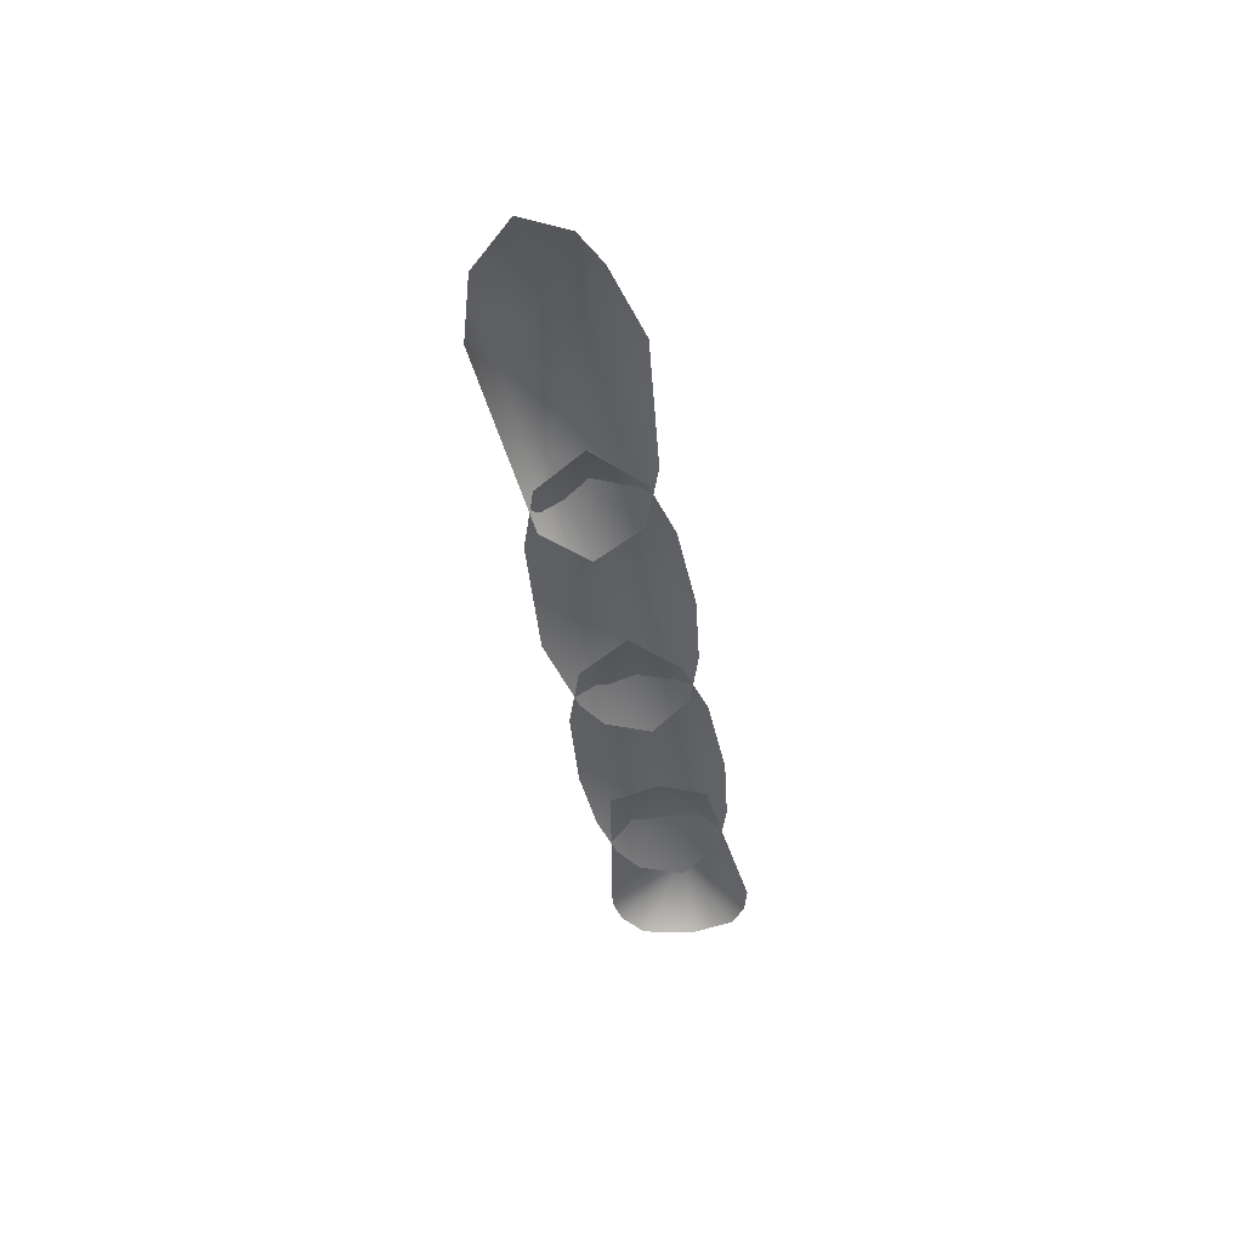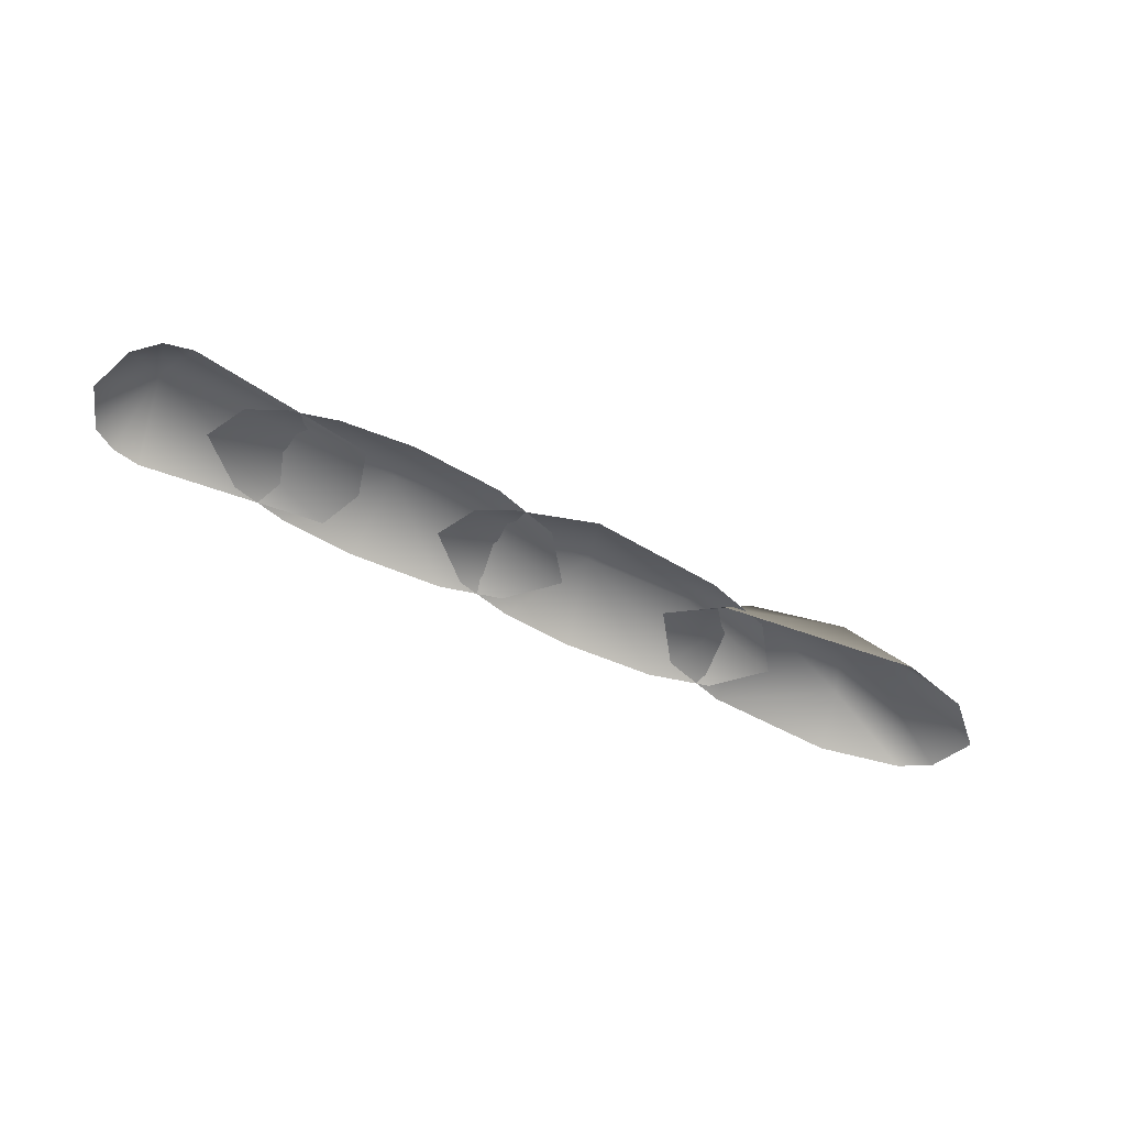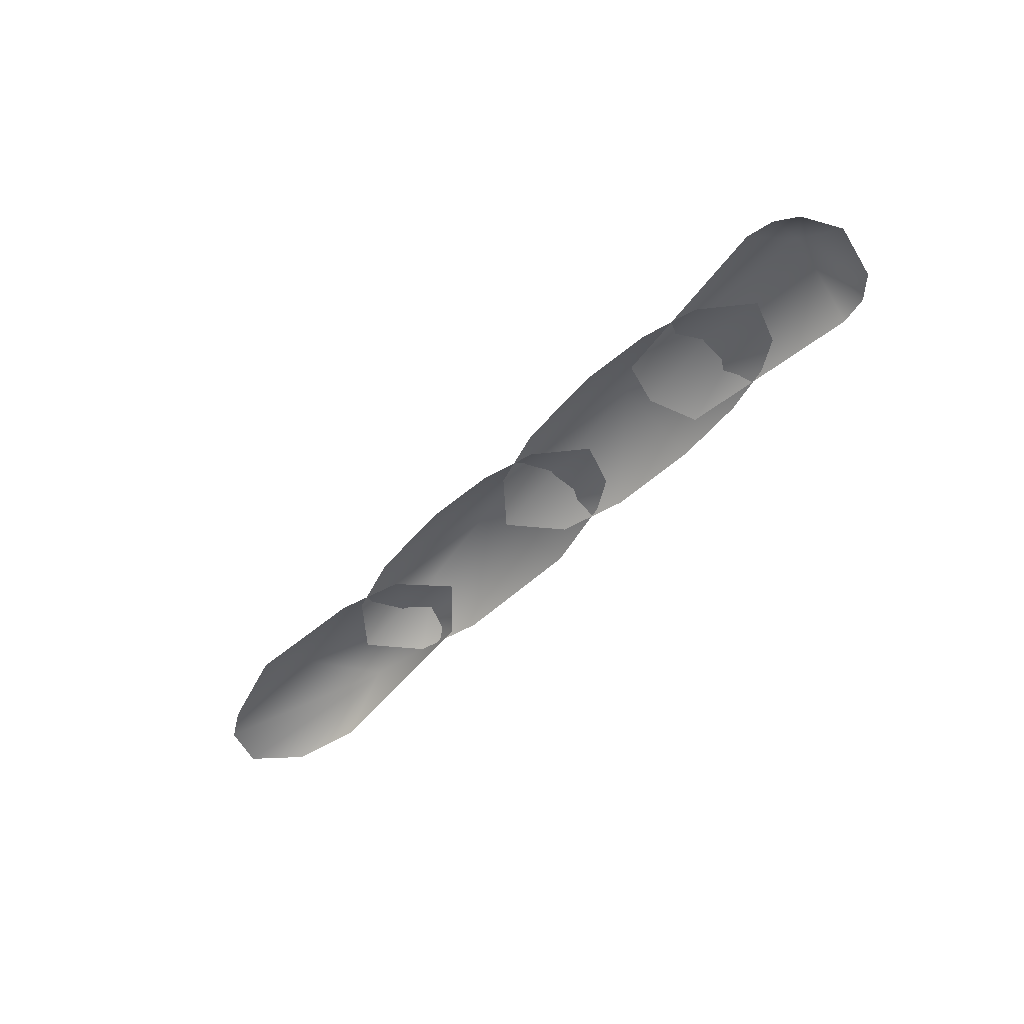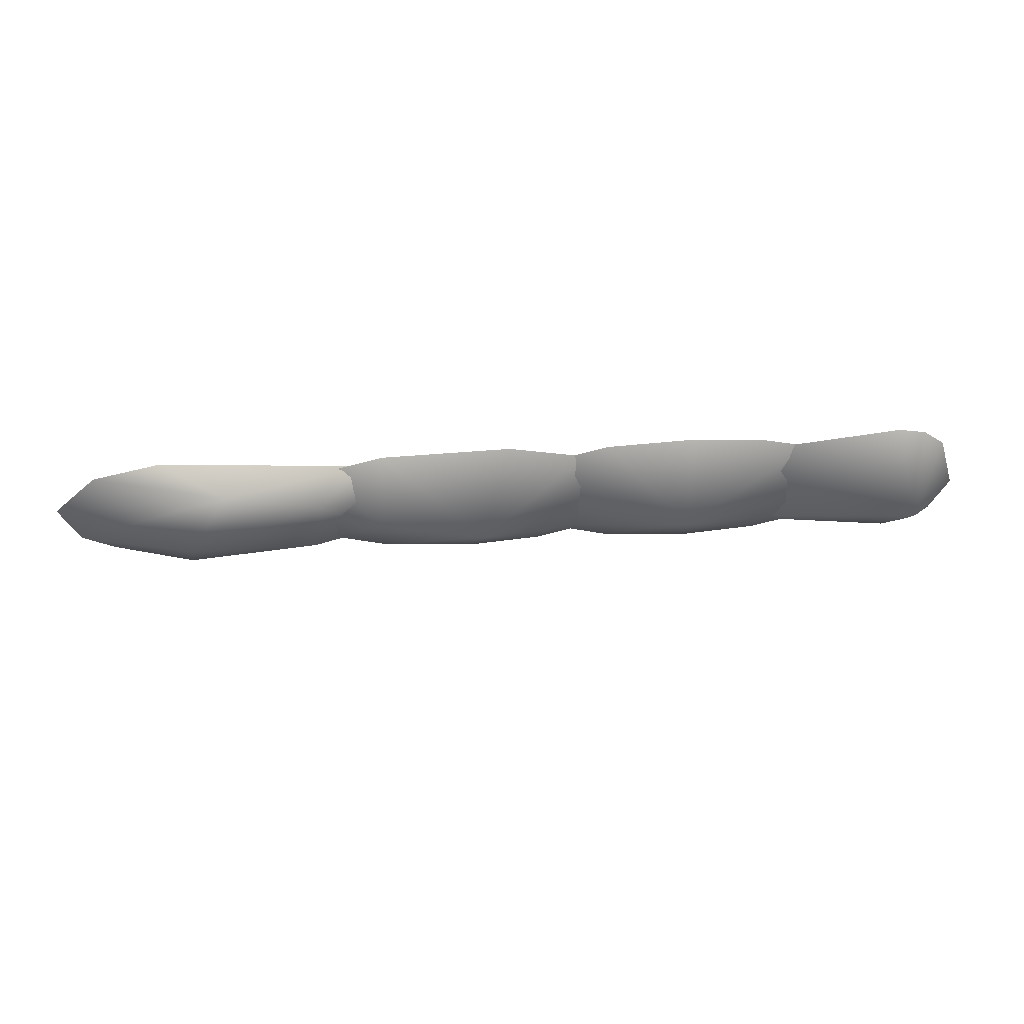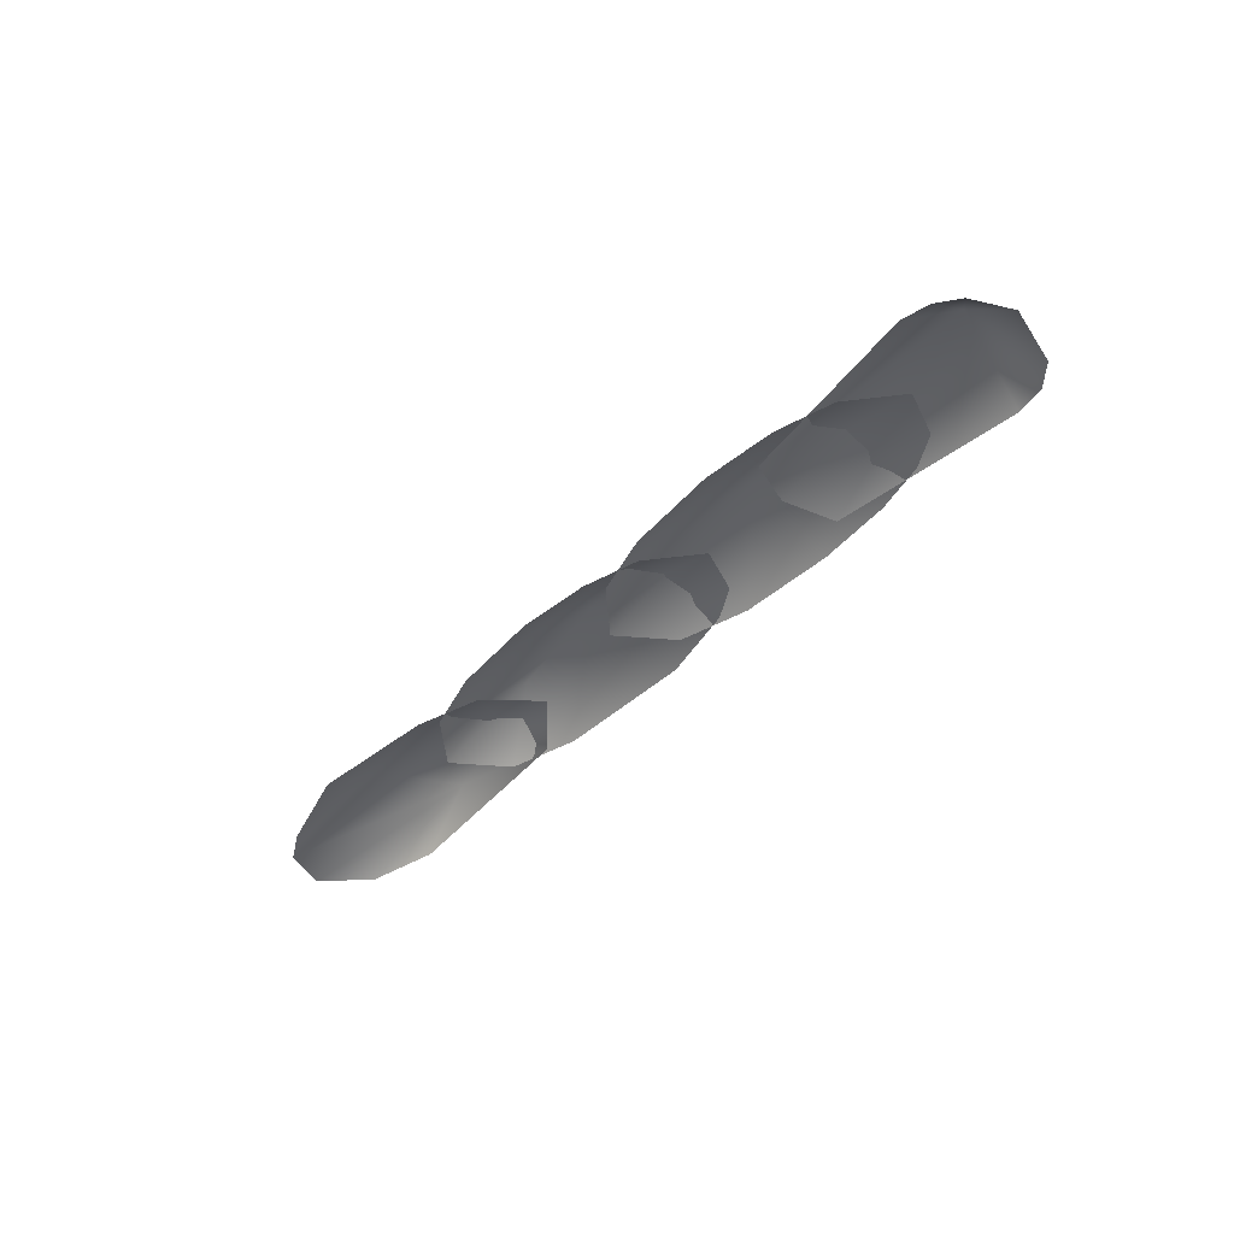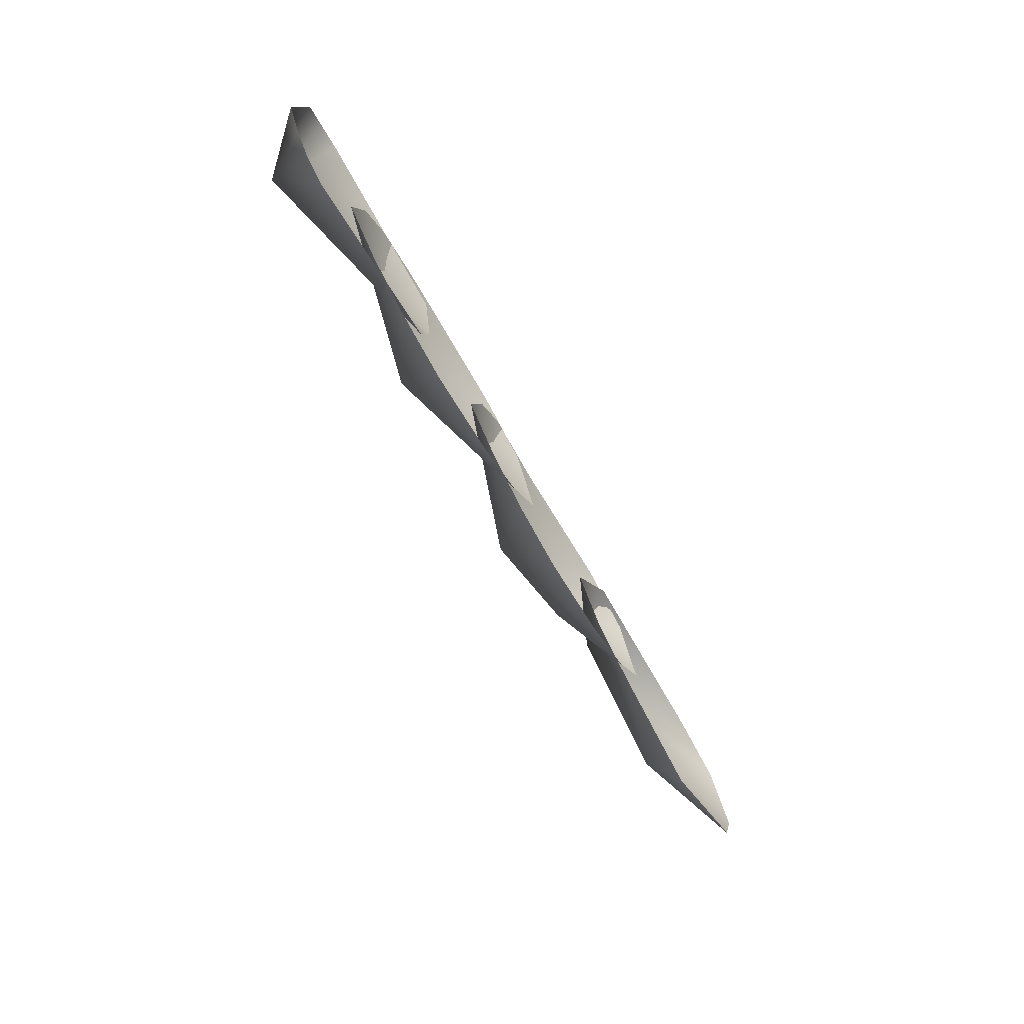
<metadata>
{"format":"obj","ext":"obj","renderer":"f3d","projection":"perspective","resolution":1024,"background":"white","views":[{"elev":-40.9,"azim":-81.8,"up":"+Z"},{"elev":-53.4,"azim":151.7,"up":"+Z"},{"elev":-51.1,"azim":48.1,"up":"+Z"},{"elev":44.9,"azim":-4.0,"up":"+Y"},{"elev":-43.3,"azim":49.0,"up":"+Z"},{"elev":-64.3,"azim":118.9,"up":"+Y"}]}
</metadata>
<code>
g Plane.001
v -11.33 -0.4053 0.3021
v -9.208 0.7296 0.8354
v -9.741 -0.2772 0.8249
v -11.59 0.1434 0.3155
v -9.208 0.7296 0.8354
v -11.33 -0.4053 0.3021
v 0.25 -0.03974 1.032
v -2.499 -0.05766 0.3167
v -2.308 0.593 0.2864
v 0.04912 0.9159 0.3111
v 0.4169 0.84 0.3017
v 0.7214 0.5747 0.2501
v 0.9269 -0.1121 0.316
v 0.7018 -0.6461 0.2824
v 0.25 -0.03974 1.032
v 0.9269 -0.1121 0.316
v 0.4169 -0.84 0.3017
v 0.05755 -0.9164 0.3134
v -2.278 -0.629 0.2856
v -2.499 -0.05766 0.3167
v -2.93 -0.02911 0.9977
v -5.36 -0.05766 0.316
v -4.863 0.593 0.2907
v -3.991 0.8468 0.3021
v -2.798 0.92 0.315
v -1.842 0.84 0.3035
v -1.183 0.6729 0.2878
v -0.7628 0.4386 0.3021
v -0.5157 -0.1121 0.3155
v -1.101 -0.6461 0.2874
v -2.93 -0.02911 0.9977
v -0.5157 -0.1121 0.3155
v -1.842 -0.84 0.3035
v -2.798 -0.92 0.315
v -3.991 -0.8468 0.3021
v -4.786 -0.629 0.29
v -5.36 -0.05766 0.316
v -7.121 0.1095 0.878
v -8.458 -0.05766 0.316
v -7.961 0.593 0.2907
v -7.089 0.8468 0.3021
v -5.735 -0.03718 1.043
v -5.34 0.9549 0.3622
v -4.281 0.6729 0.2878
v -3.861 0.4386 0.3021
v -3.614 -0.1121 0.3155
v -4.2 -0.6461 0.2874
v -5.735 -0.03718 1.043
v -3.614 -0.1121 0.3155
v -4.941 -0.84 0.3035
v -5.897 -0.92 0.315
v -7.089 -0.8468 0.3021
v -7.884 -0.629 0.29
v -7.121 0.1095 0.878
v -8.458 -0.05766 0.316
v -9.208 0.7296 0.8354
v -7.934 0.4613 0.8203
v -9.741 -0.2772 0.8249
v -8.104 -0.7872 0.3021
v -7.234 -0.5264 0.2907
v -6.742 0.1283 0.316
v -9.852 -0.9095 0.3622
v -10.91 -0.6362 0.2878
v -11.33 -0.4053 0.3021
v -11.01 0.6821 0.2874
v -9.208 0.7296 0.8354
v -11.59 0.1434 0.3155
v -10.09 0.9119 0.301
v -7.354 0.6451 0.233
v -7.934 0.4613 0.8203
v -6.742 0.1283 0.316
g Plane.001_0
f 3 2 1
f 6 5 4
f 9 8 7
f 10 9 7
f 11 10 7
f 12 11 7
f 12 7 13
f 16 15 14
f 15 17 14
f 15 18 17
f 15 19 18
f 19 15 20
f 23 22 21
f 24 23 21
f 25 24 21
f 26 25 21
f 27 26 21
f 28 27 21
f 28 21 29
f 32 31 30
f 31 33 30
f 31 34 33
f 34 31 35
f 31 36 35
f 36 31 37
f 40 39 38
f 41 40 38
f 42 41 38
f 43 41 42
f 44 43 42
f 45 44 42
f 45 42 46
f 49 48 47
f 48 50 47
f 48 51 50
f 51 48 52
f 48 53 52
f 54 53 48
f 53 54 55
f 58 57 56
f 58 59 57
f 59 60 57
f 60 61 57
f 62 59 58
f 63 62 58
f 64 63 58
f 67 66 65
f 66 68 65
f 68 66 69
f 70 69 66
f 69 70 71

</code>
